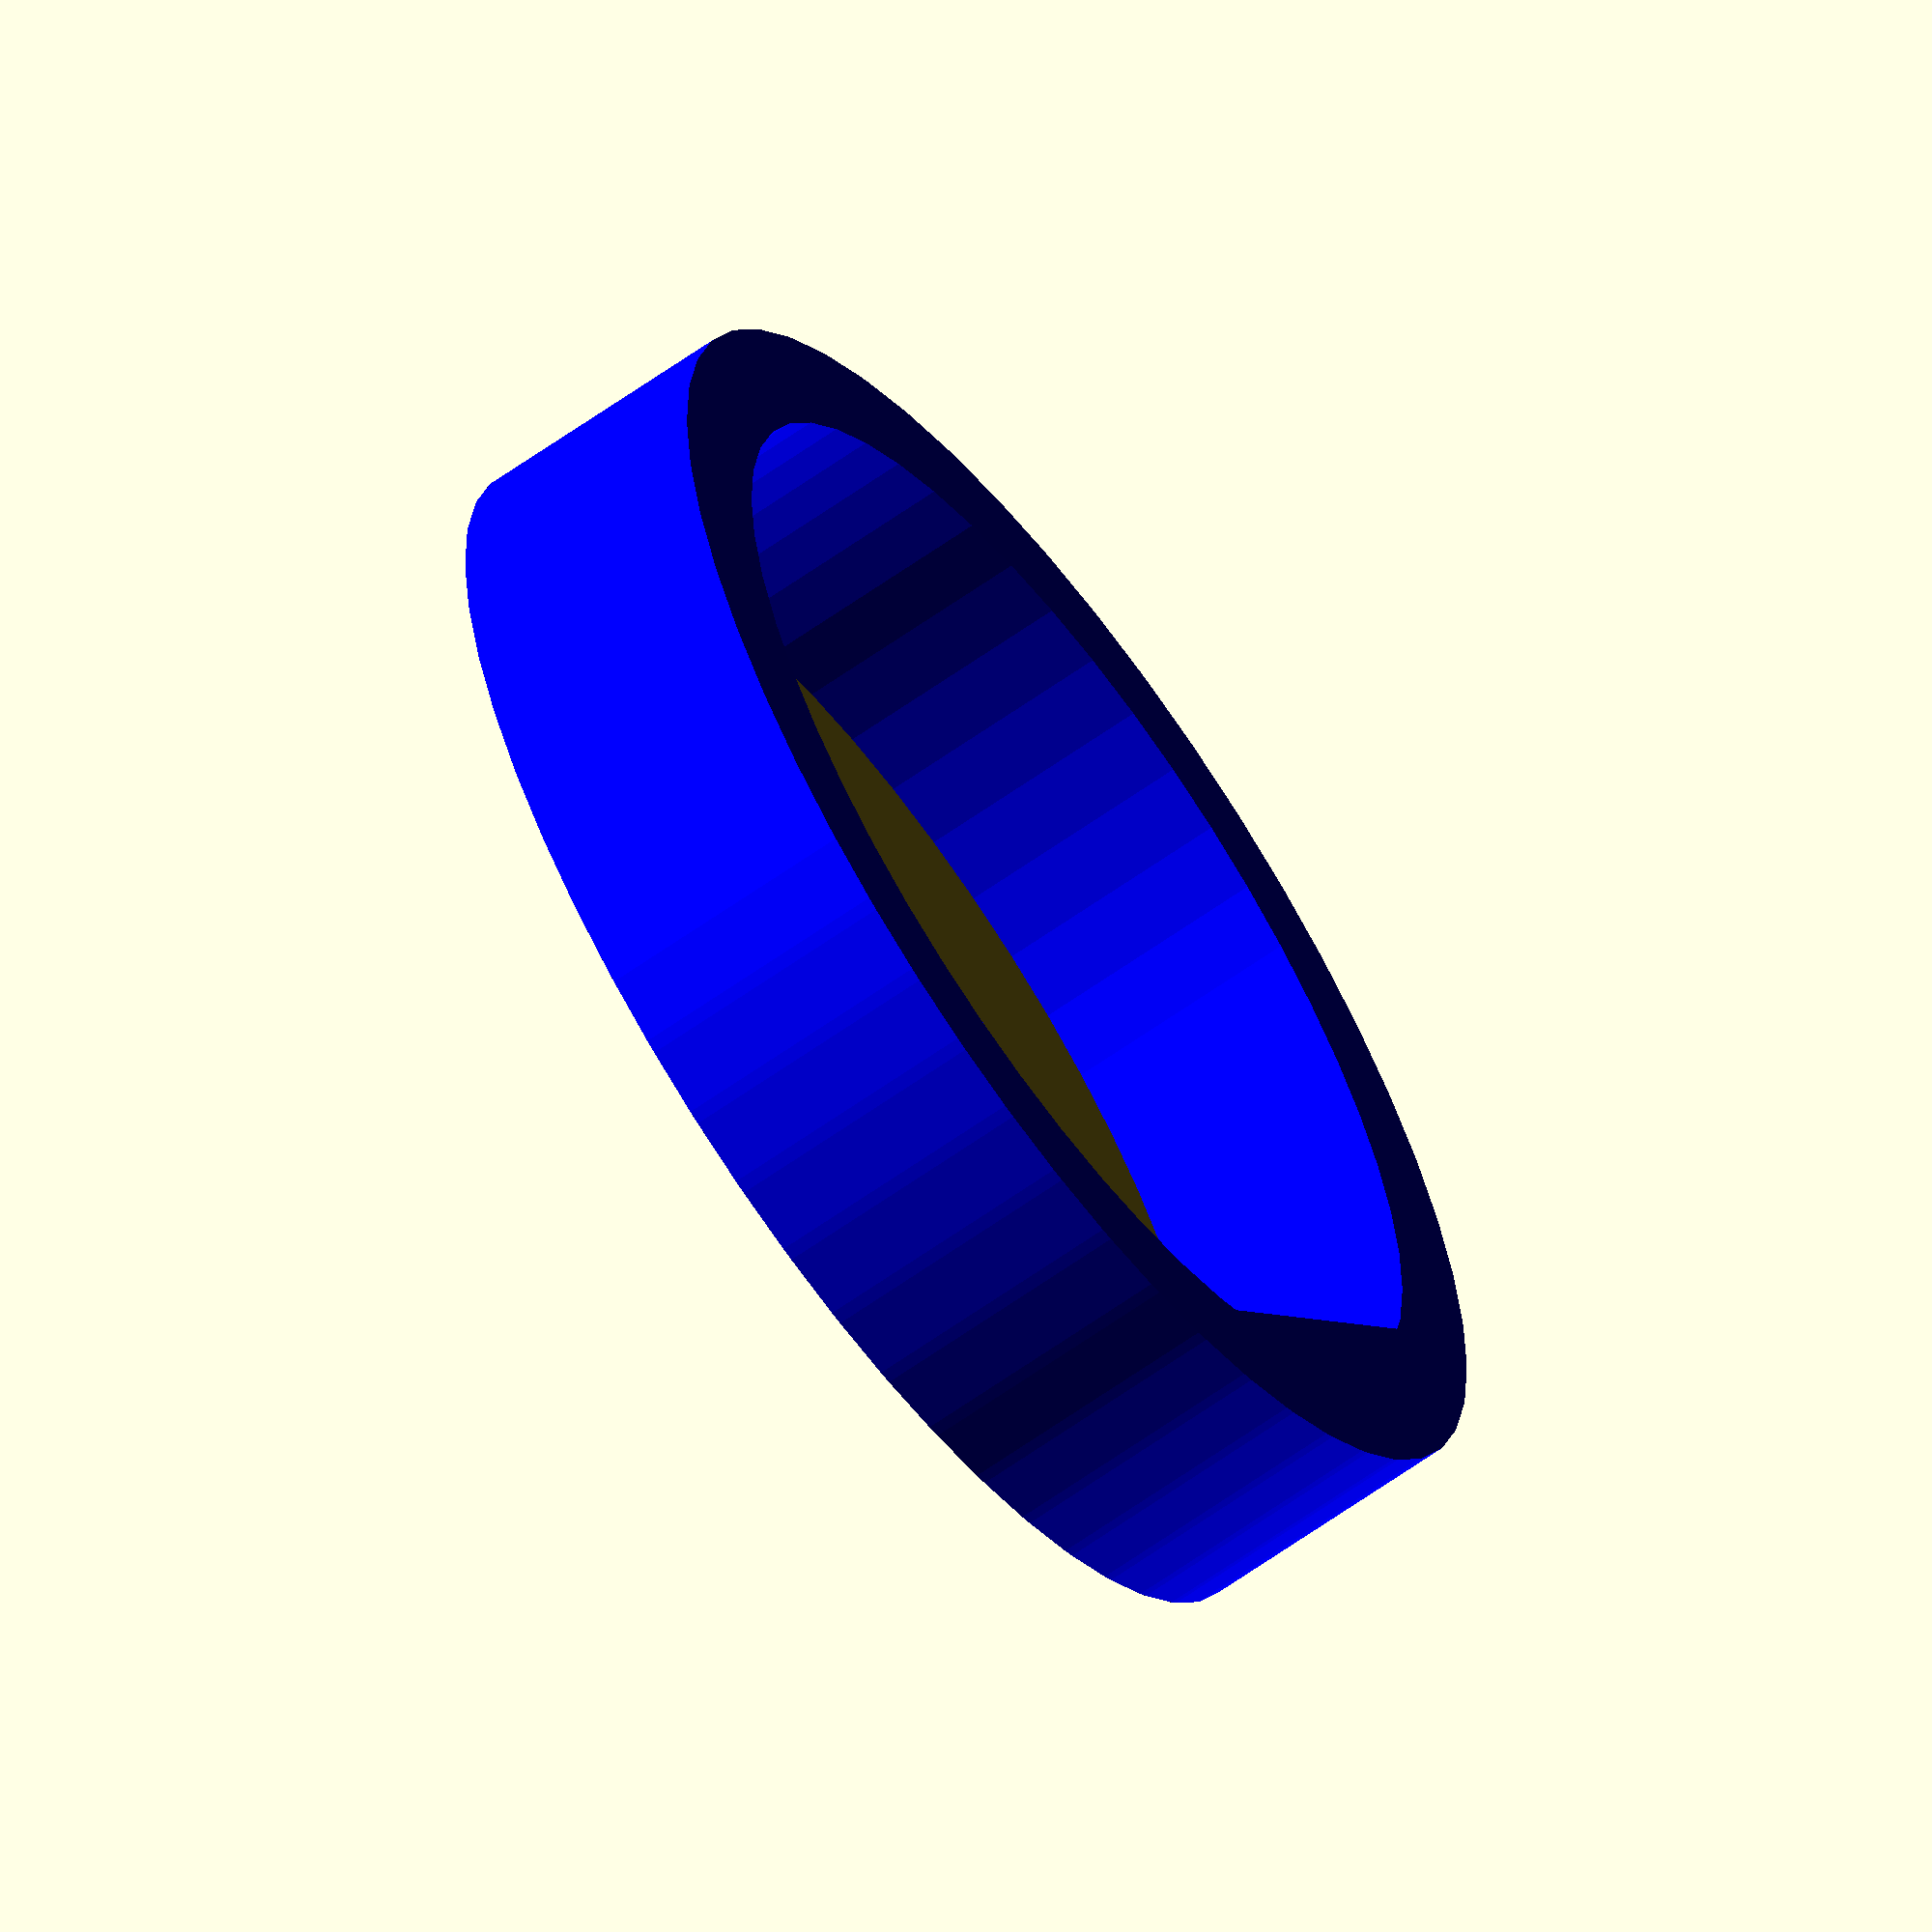
<openscad>
$fn=50;


module outline(wall=1) {
  difference() {
    offset(wall) children();
    offset(0) children();
  }
}


color("blue") linear_extrude(height=5){
  rad=10.1;
  outline(wall=2) circle(rad);
  translate([-rad,-5,0]) square([1,10]);
}

outline(wall=8.2) circle(2);

</openscad>
<views>
elev=242.7 azim=35.2 roll=234.0 proj=o view=wireframe
</views>
